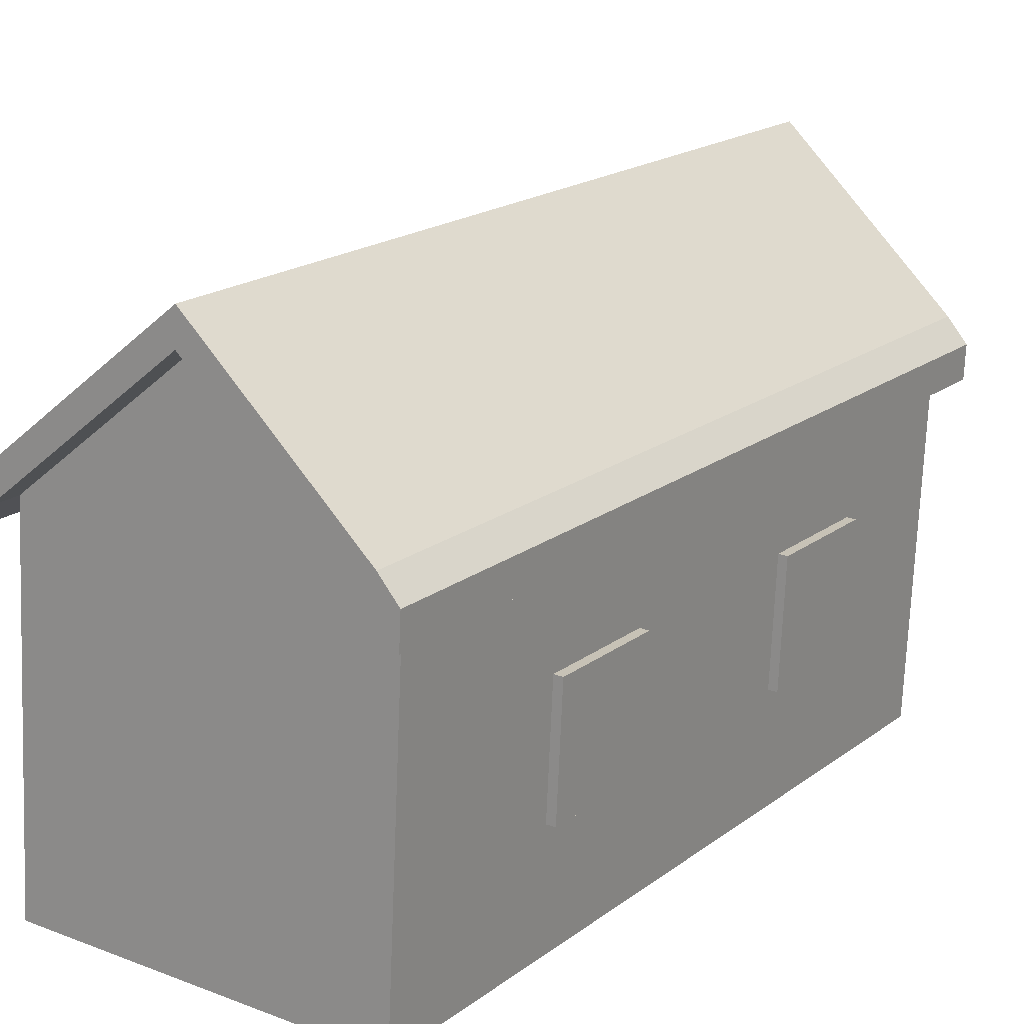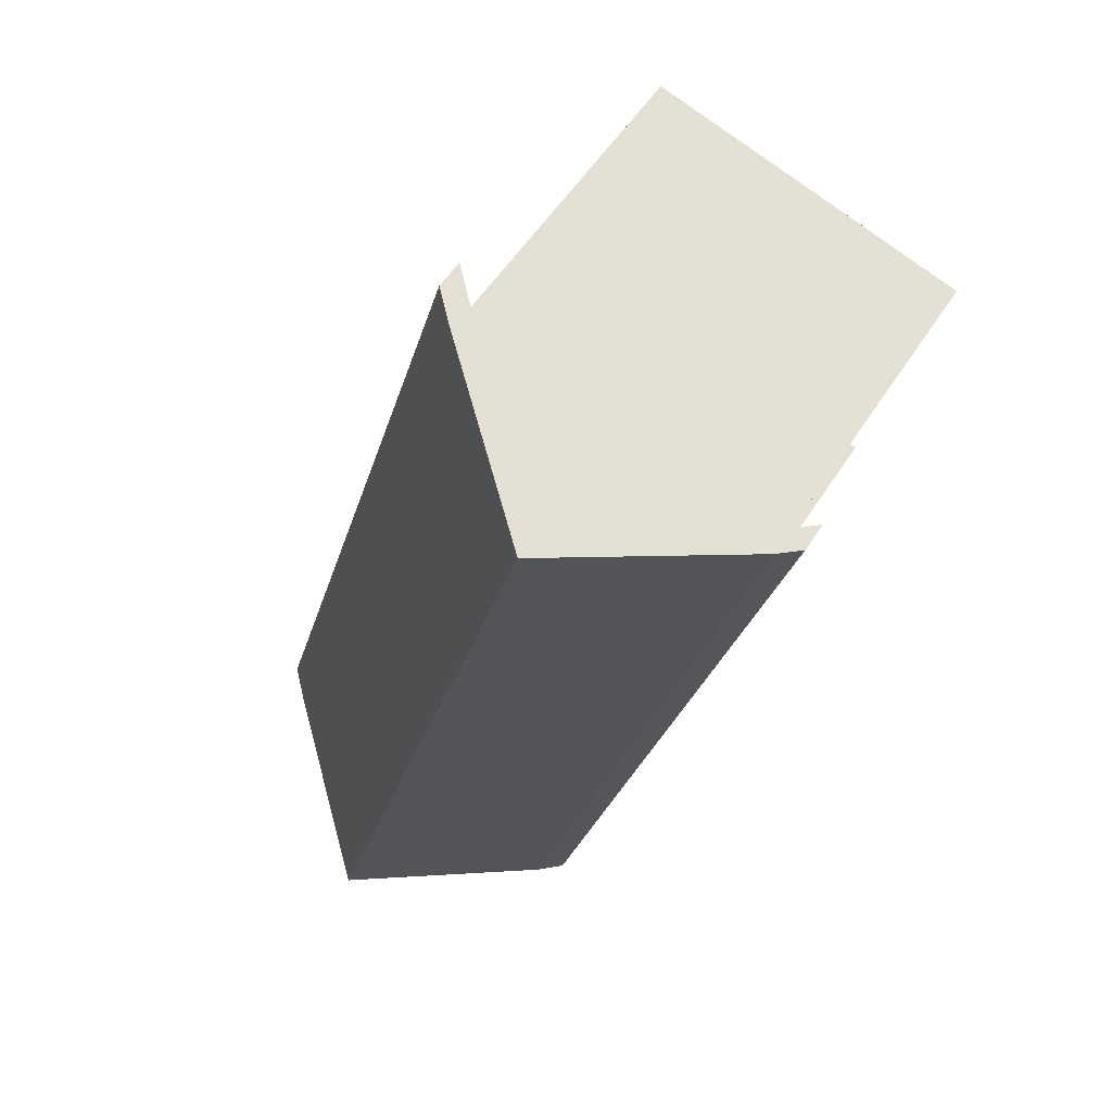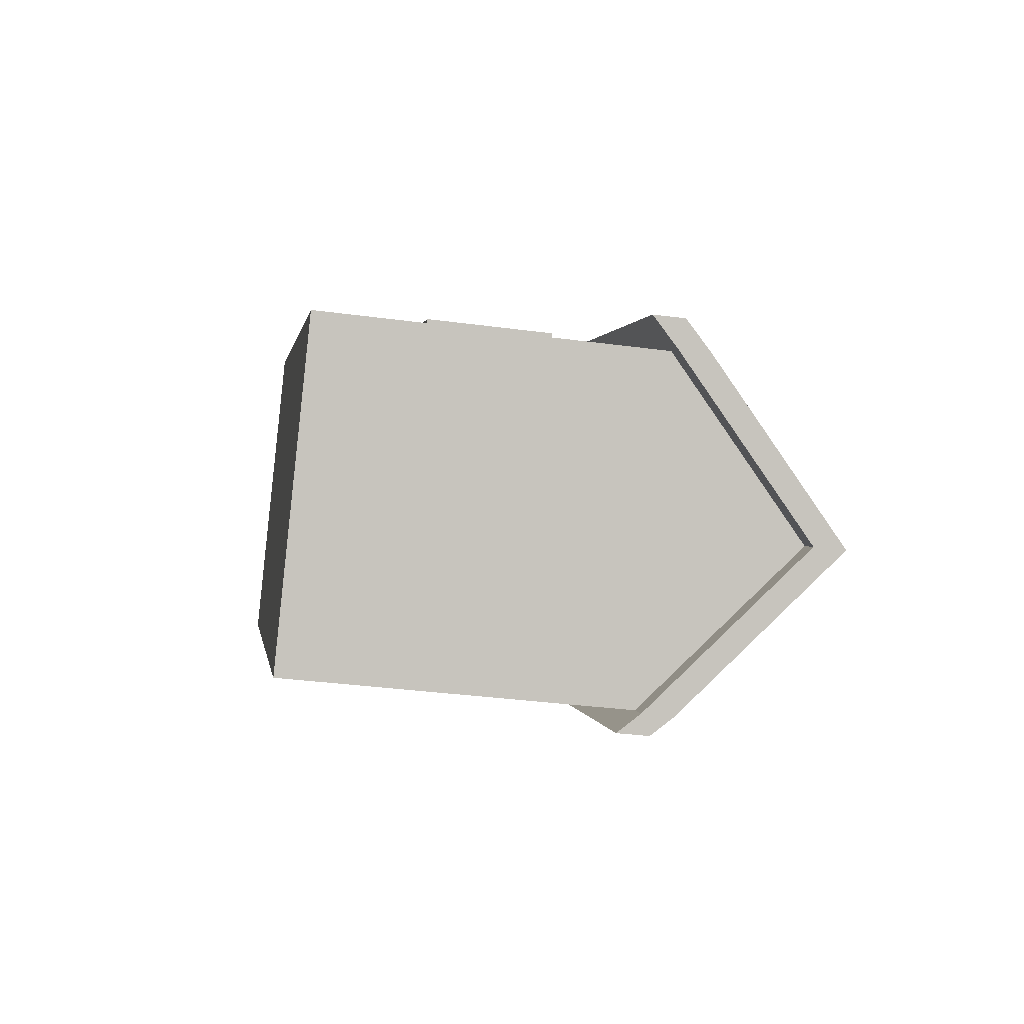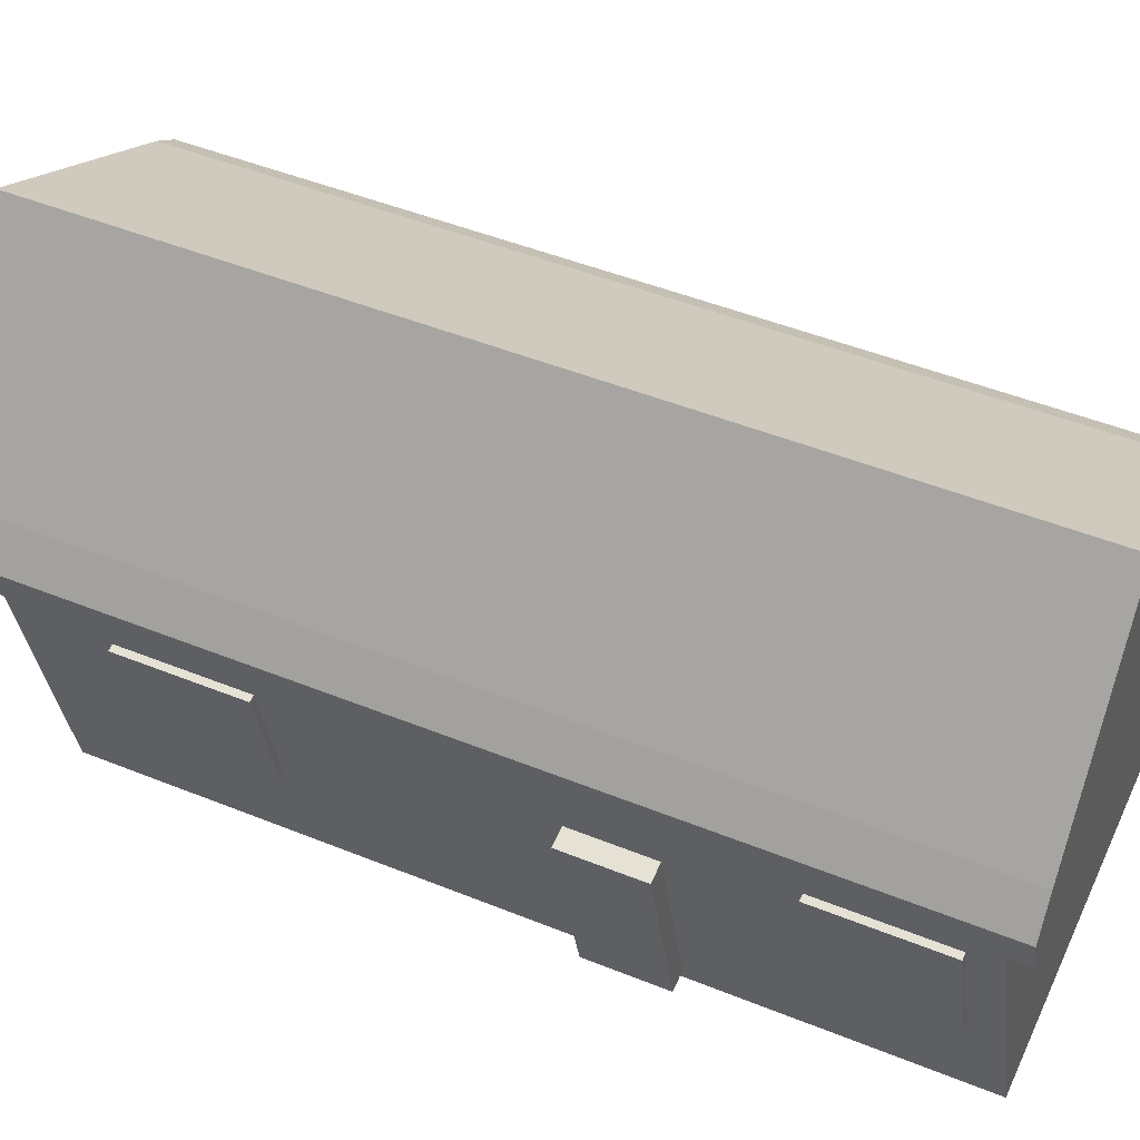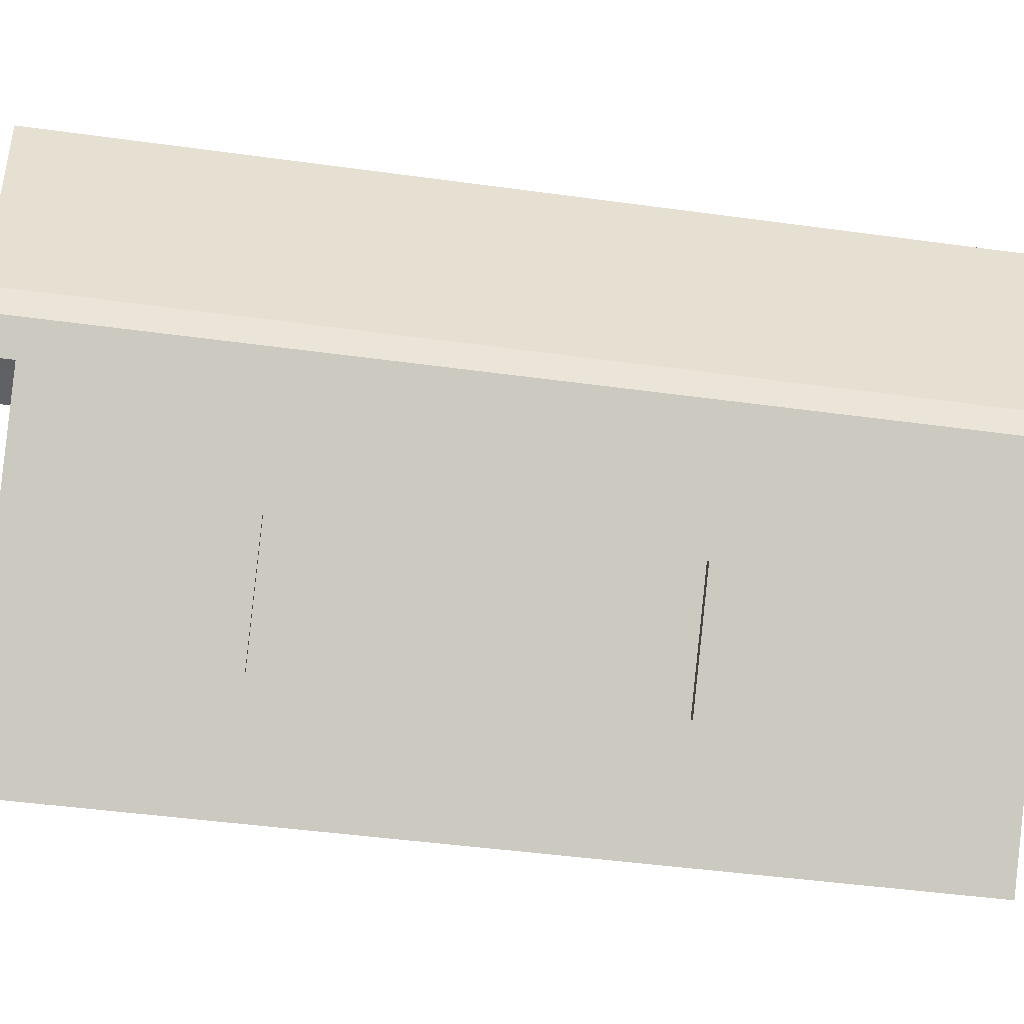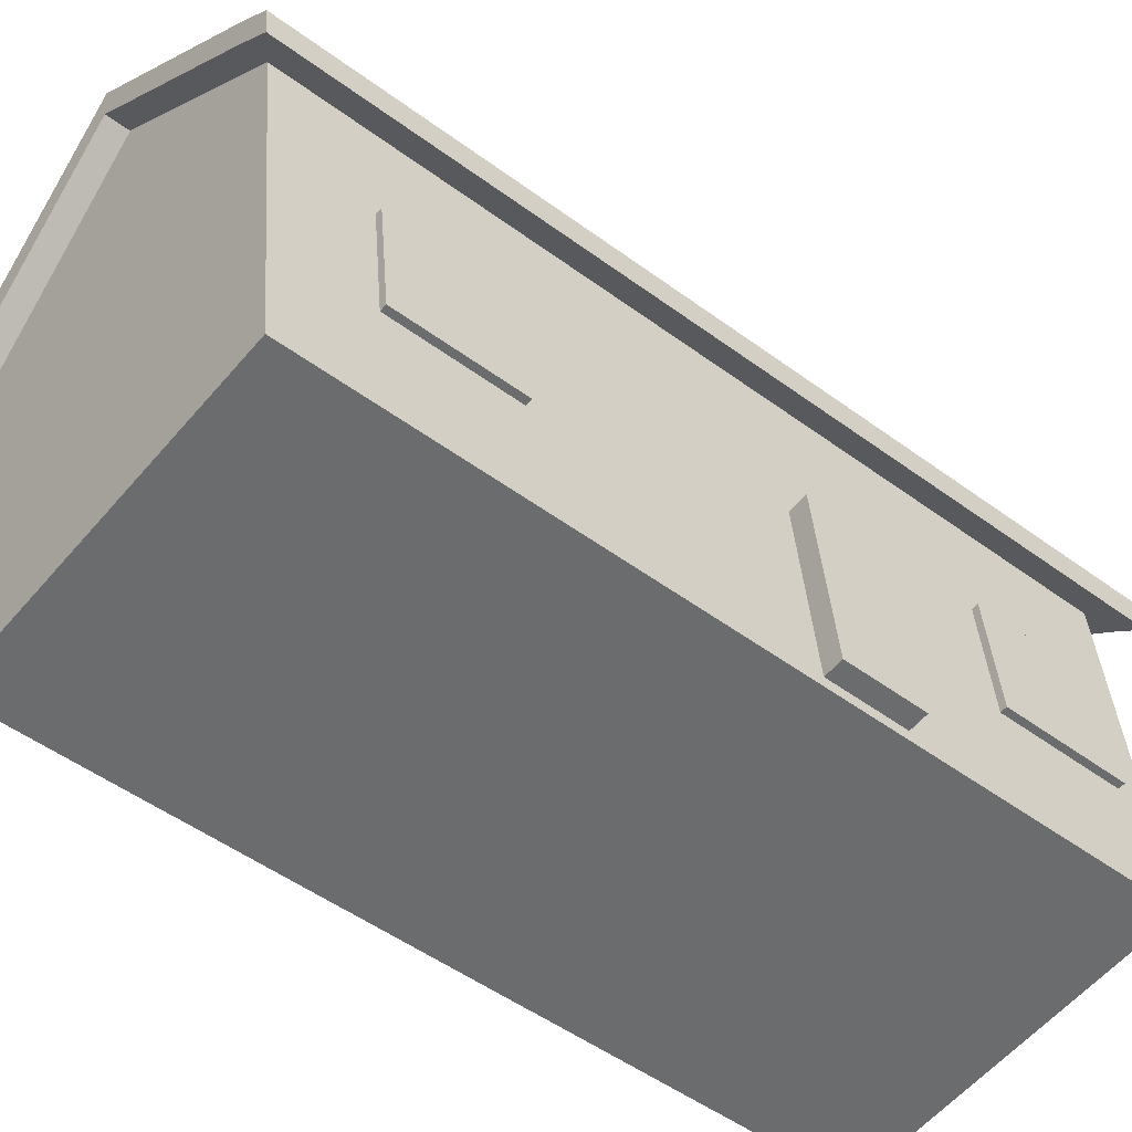
<metadata>
{"format":"obj","ext":"obj","renderer":"f3d","projection":"perspective","resolution":1024,"background":"white","views":[{"elev":25.0,"azim":-158.6,"up":"+Y"},{"elev":61.9,"azim":-147.9,"up":"+Z"},{"elev":-77.7,"azim":82.6,"up":"+Z"},{"elev":59.9,"azim":102.0,"up":"+Y"},{"elev":-0.9,"azim":-109.9,"up":"+Y"},{"elev":-58.3,"azim":37.9,"up":"+Y"}]}
</metadata>
<code>
o House.009_Cube.076
v 0.6177 0.7543 -0.9088
v 0.6177 0.8865 -0.8939
v 0.6852 0.7882 -1.208
v 0.6852 0.9204 -1.193
v 0.7476 0.751 -0.8799
v 0.7476 0.8832 -0.865
v 0.8151 0.7849 -1.179
v 0.8151 0.9171 -1.165
v 0.7502 0.9763 -1.172
v 0.7502 0.7865 -1.194
v 0.6827 0.9424 -0.8729
v 0.6827 0.7526 -0.8944
v 0.7502 0.9763 -1.172
v 0.8151 0.9171 -1.165
v 0.7476 0.8832 -0.865
v 0.6827 0.9424 -0.8729
v 0.6177 0.8989 -0.8925
v 0.6852 0.9328 -1.192
v 0.6827 0.9547 -0.8715
v 0.7502 0.9886 -1.171
v 0.7502 0.9886 -1.171
v 0.8151 0.9295 -1.163
v 0.7476 0.8956 -0.8636
v 0.6827 0.9547 -0.8715
v 0.6878 0.9217 -1.205
v 0.7528 0.9776 -1.184
v 0.7528 0.9776 -1.184
v 0.8177 0.9184 -1.176
v 0.6878 0.9341 -1.204
v 0.7528 0.9899 -1.183
v 0.7528 0.9899 -1.183
v 0.8177 0.9308 -1.175
v 0.6807 0.9414 -0.8643
v 0.6158 0.8855 -0.8853
v 0.7457 0.8823 -0.8564
v 0.6807 0.9414 -0.8643
v 0.6807 0.9538 -0.8629
v 0.6158 0.8979 -0.8839
v 0.7457 0.8947 -0.855
v 0.6807 0.9538 -0.8629
v 0.6177 0.8865 -0.8939
v 0.6852 0.9204 -1.193
v 0.6177 0.8989 -0.8925
v 0.6852 0.9328 -1.192
v 0.6878 0.9341 -1.204
v 0.6878 0.9217 -1.205
v 0.6158 0.8855 -0.8853
v 0.6158 0.8979 -0.8839
v 0.6101 0.8783 -0.8965
v 0.6776 0.9122 -1.196
v 0.6101 0.8907 -0.8951
v 0.6776 0.9246 -1.195
v 0.6802 0.9259 -1.206
v 0.6802 0.9135 -1.208
v 0.6081 0.8773 -0.888
v 0.6081 0.8897 -0.8865
v 0.8262 0.9063 -1.163
v 0.7587 0.8724 -0.8637
v 0.8262 0.9186 -1.162
v 0.7587 0.8847 -0.8623
v 0.8288 0.9076 -1.175
v 0.8288 0.9199 -1.173
v 0.7568 0.8838 -0.8537
v 0.7568 0.8714 -0.8551
v 0.7773 0.7751 -1.054
v 0.7773 0.8471 -1.045
v 0.7839 0.7784 -1.083
v 0.7839 0.8505 -1.075
v 0.7935 0.7747 -1.05
v 0.7935 0.8467 -1.042
v 0.8001 0.778 -1.079
v 0.8001 0.85 -1.071
v 0.76 0.8494 -0.9502
v 0.76 0.803 -0.9554
v 0.7498 0.8443 -0.9049
v 0.7498 0.7979 -0.9101
v 0.7577 0.7977 -0.9083
v 0.7577 0.8441 -0.9031
v 0.7679 0.8028 -0.9537
v 0.7679 0.8492 -0.9484
v 0.8071 0.8731 -1.159
v 0.8071 0.8267 -1.165
v 0.7969 0.868 -1.114
v 0.7969 0.8215 -1.119
v 0.8049 0.8213 -1.118
v 0.8049 0.8678 -1.112
v 0.8151 0.8265 -1.163
v 0.8151 0.8729 -1.158
v 0.6655 0.8694 -1.126
v 0.6655 0.8229 -1.132
v 0.6553 0.8642 -1.081
v 0.6553 0.8178 -1.086
v 0.6633 0.8176 -1.084
v 0.6633 0.864 -1.079
v 0.6735 0.8227 -1.13
v 0.6735 0.8692 -1.125
v 0.6369 0.855 -0.9991
v 0.6369 0.8085 -1.004
v 0.6267 0.8498 -0.9538
v 0.6267 0.8034 -0.9591
v 0.6346 0.8032 -0.9573
v 0.6346 0.8496 -0.952
v 0.6448 0.8083 -1.003
v 0.6448 0.8548 -0.9973
f 18 29 45 44
f 8 9 13 14
f 13 16 24 21
f 6 8 14 15
f 9 11 16 13
f 11 6 15 16
f 19 20 18 17
f 23 22 21 24
f 21 22 32 31
f 23 39 63 60
f 11 19 37 33
f 23 24 40 39
f 9 4 25 26
f 11 9 20 19
f 26 25 29 30
f 28 27 31 32
f 28 32 62 61
f 18 20 30 29
f 29 25 46 45
f 13 21 31 27
f 14 13 27 28
f 20 9 26 30
f 34 33 37 38
f 36 35 39 40
f 2 11 33 34
f 16 15 35 36
f 35 15 58 64
f 19 17 38 37
f 38 17 43 48
f 24 16 36 40
f 45 46 54 53
f 44 45 53 52
f 41 47 55 49
f 4 2 41 42
f 34 38 48 47
f 25 4 42 46
f 2 34 47 41
f 17 18 44 43
f 50 49 51 52
f 50 52 53 54
f 51 49 55 56
f 42 41 49 50
f 48 43 51 56
f 47 48 56 55
f 46 42 50 54
f 43 44 52 51
f 58 57 59 60
f 59 57 61 62
f 58 60 63 64
f 14 28 61 57
f 15 14 57 58
f 32 22 59 62
f 39 35 64 63
f 22 23 60 59
f 75 73 74 76
f 83 81 82 84
f 2 4 3 1
f 9 8 7 10
f 8 6 5 7
f 11 2 1 12
f 12 10 7 5
f 1 3 10 12
f 6 11 12 5
f 4 9 10 3
f 66 68 67 65
f 68 72 71 67
f 72 70 69 71
f 70 66 65 69
f 65 67 71 69
f 70 72 68 66
f 73 80 79 74
f 80 78 77 79
f 78 75 76 77
f 76 74 79 77
f 78 80 73 75
f 81 88 87 82
f 88 86 85 87
f 86 83 84 85
f 84 82 87 85
f 86 88 81 83
f 91 89 90 92
f 89 96 95 90
f 96 94 93 95
f 94 91 92 93
f 92 90 95 93
f 94 96 89 91
f 99 97 98 100
f 97 104 103 98
f 104 102 101 103
f 102 99 100 101
f 100 98 103 101
f 102 104 97 99

</code>
